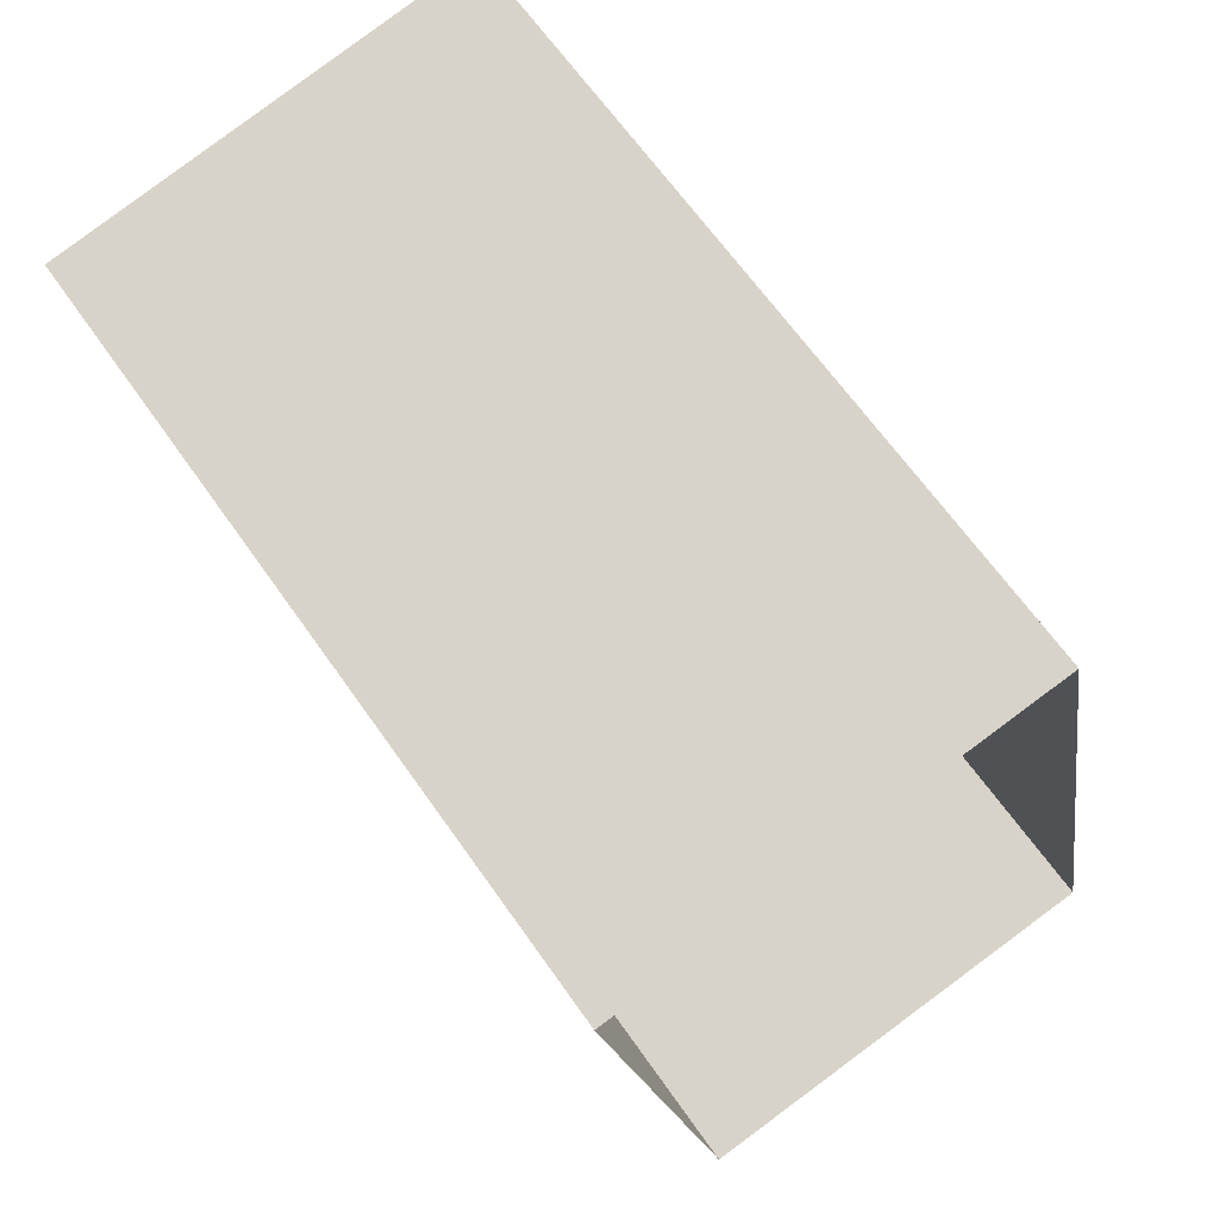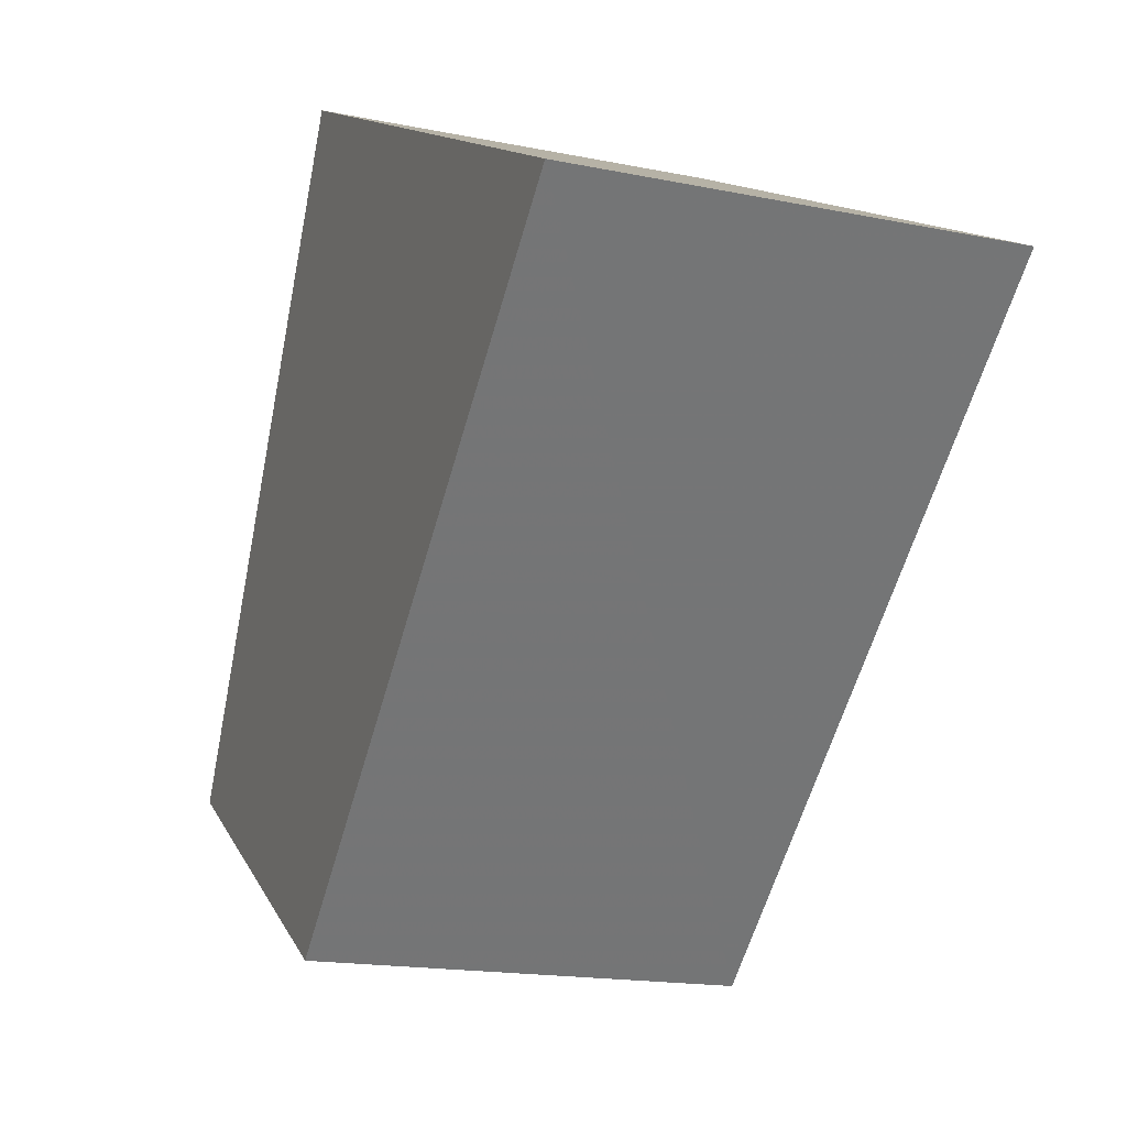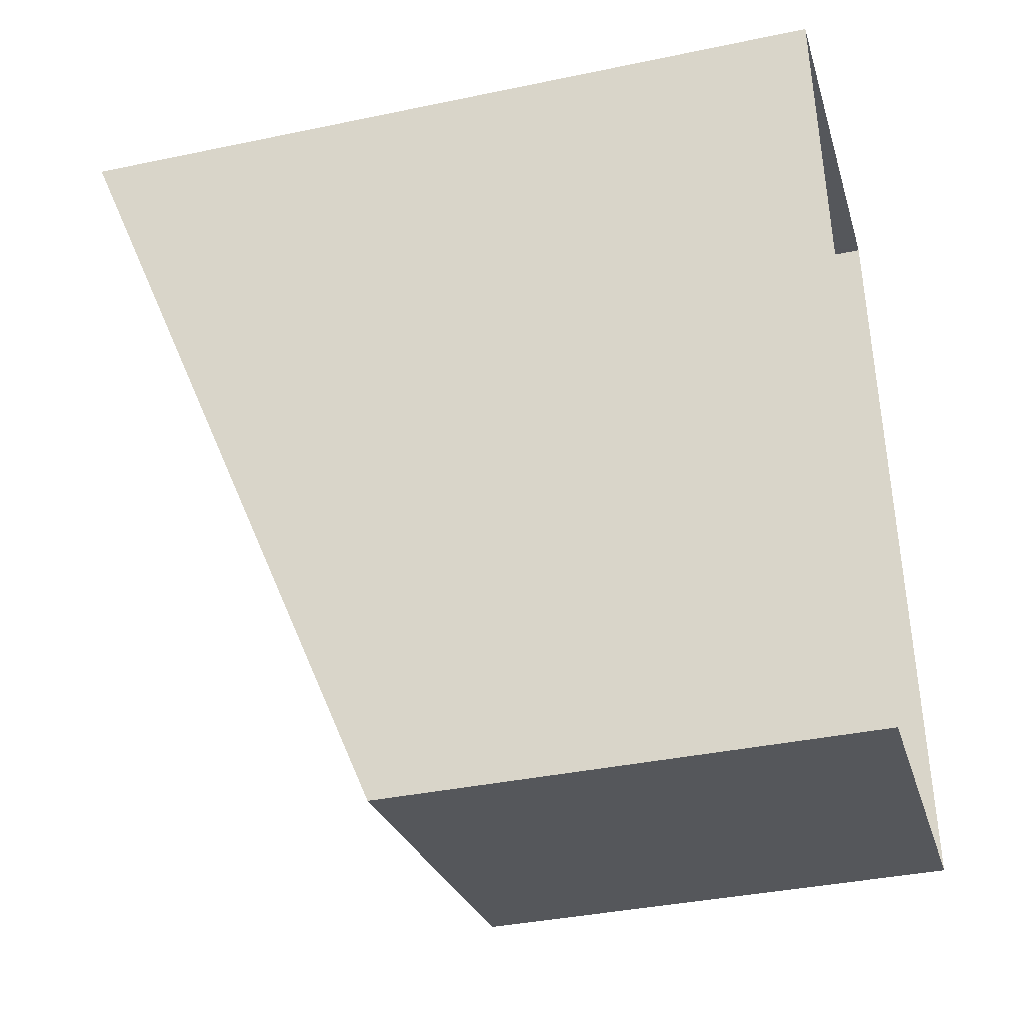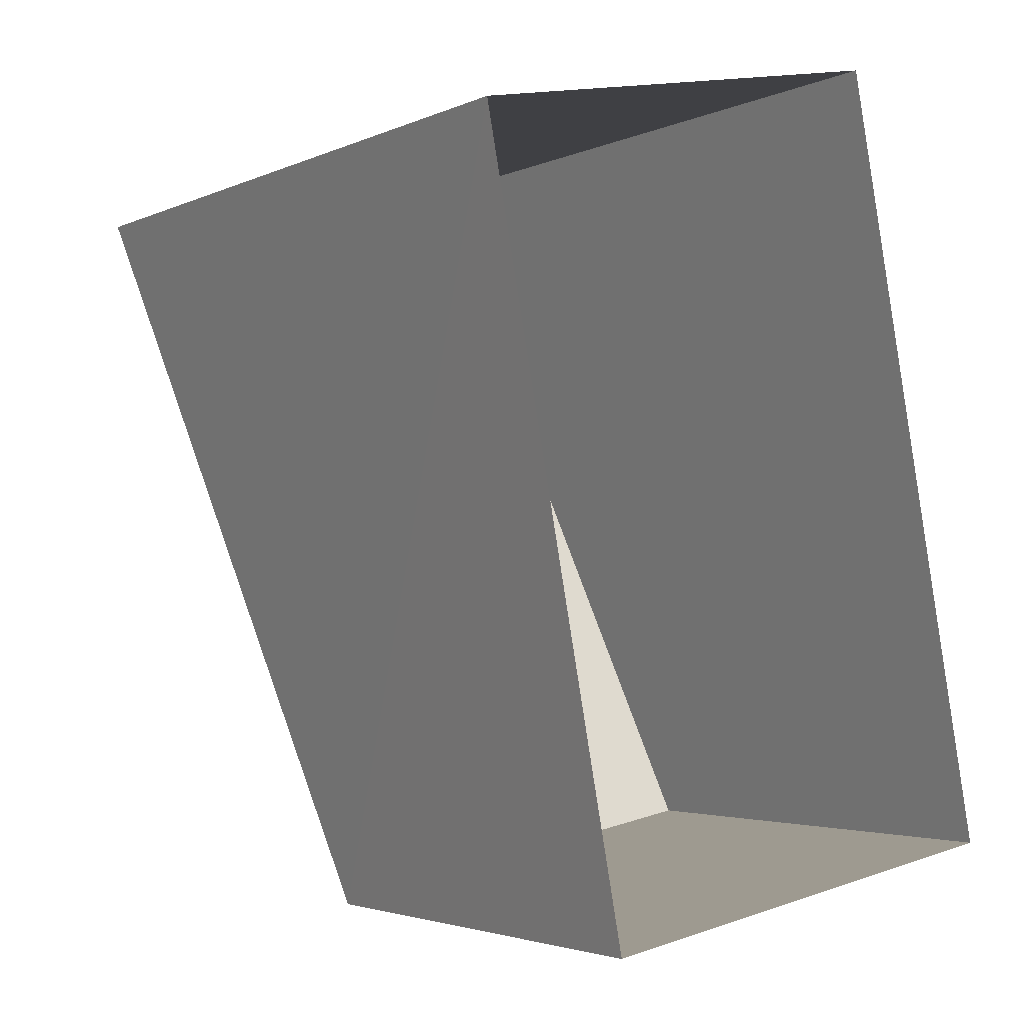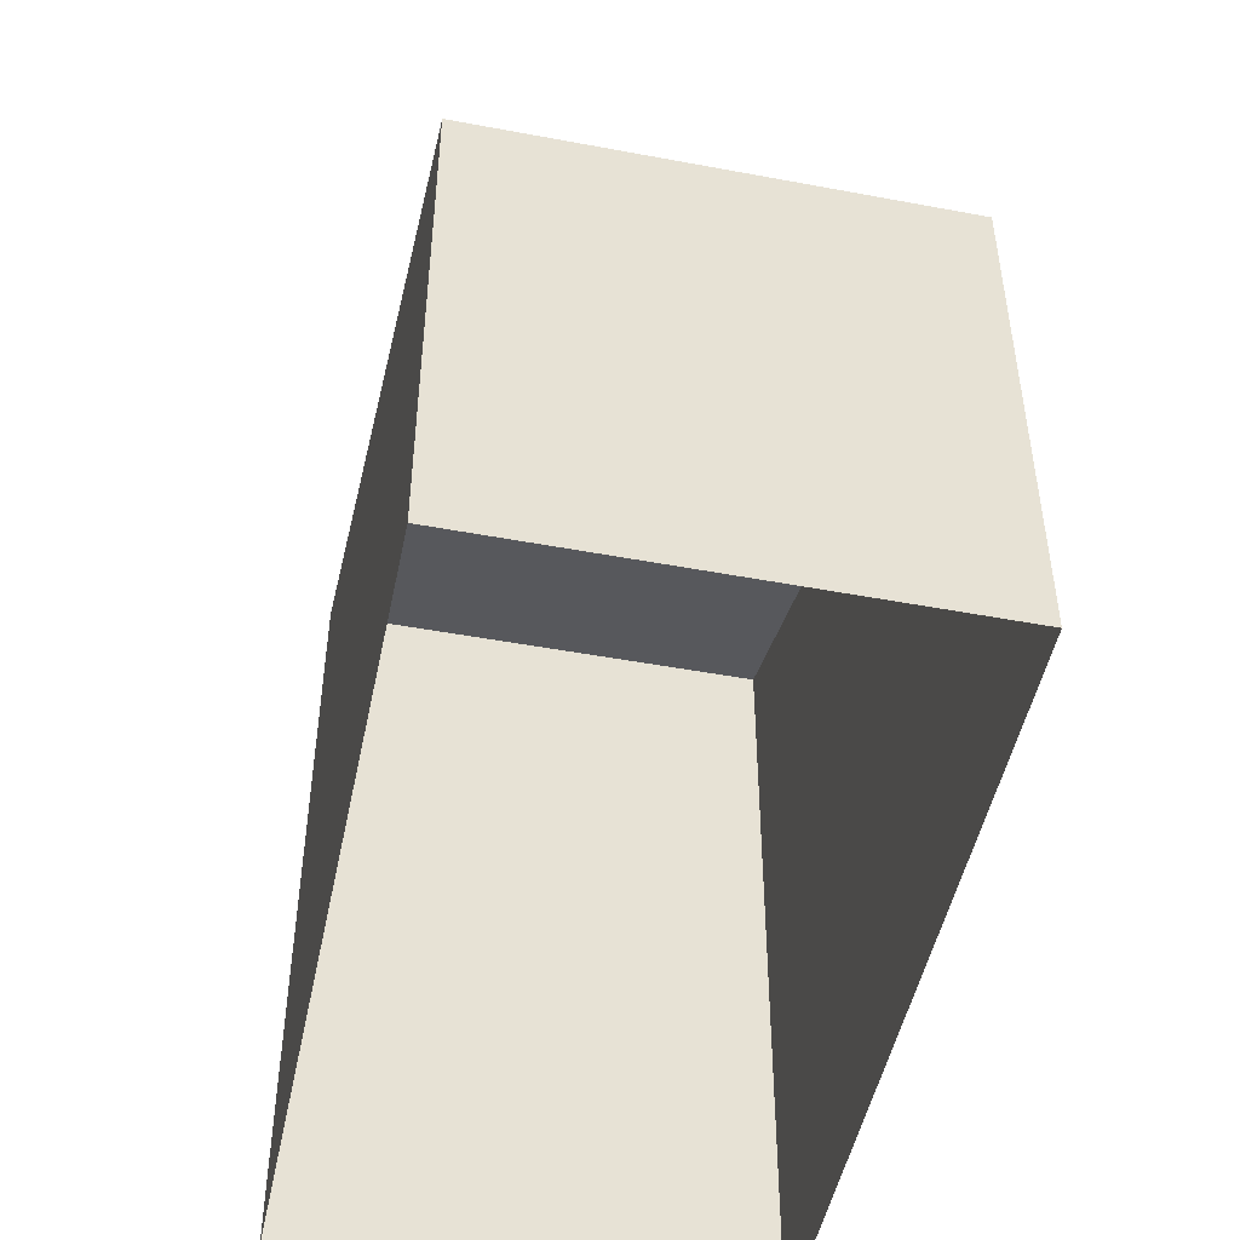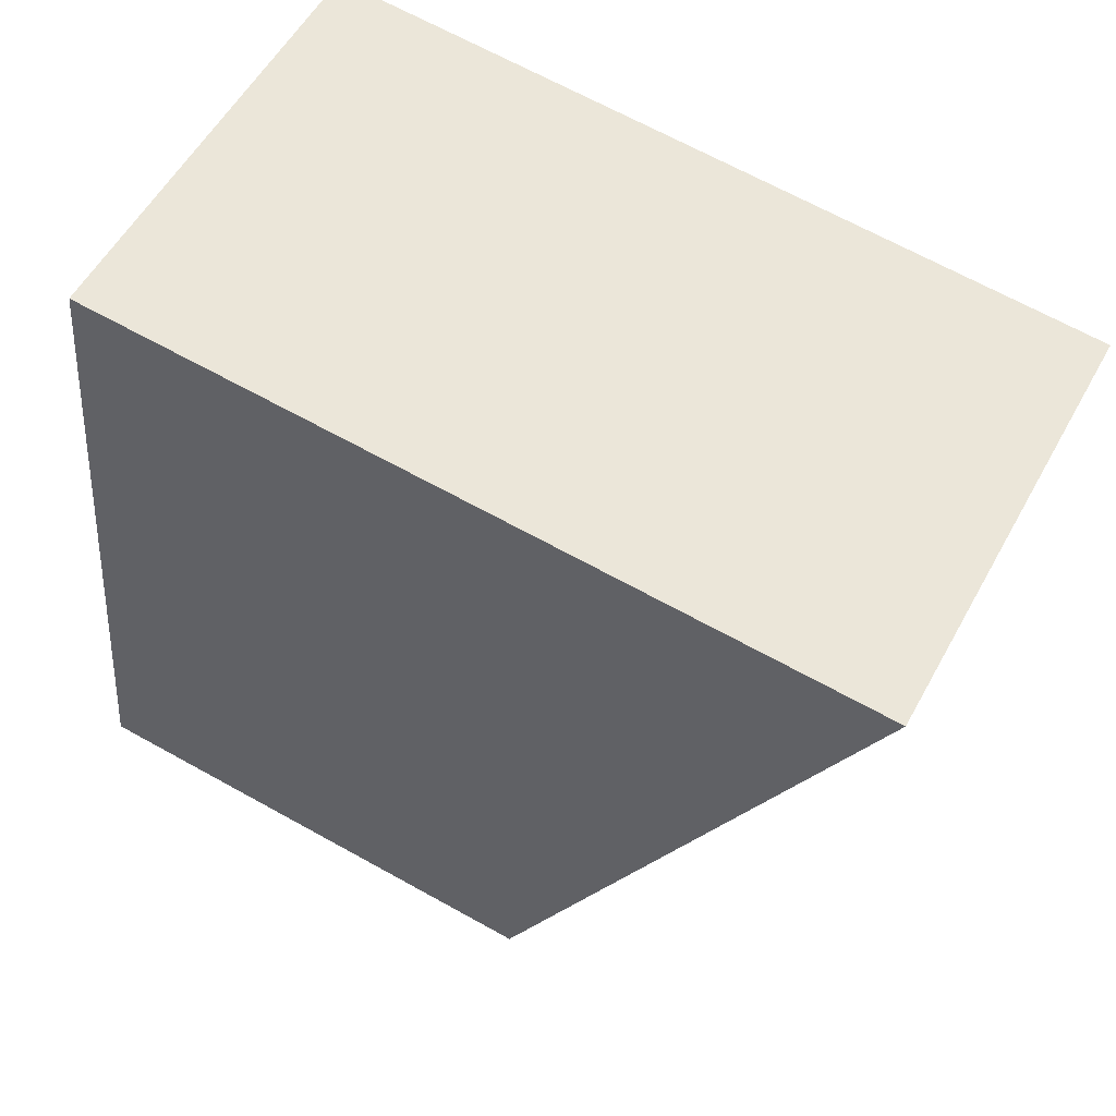
<metadata>
{"format":"obj","ext":"obj","renderer":"f3d","projection":"perspective","resolution":1024,"background":"white","views":[{"elev":65.6,"azim":144.9,"up":"+Y"},{"elev":13.0,"azim":-18.1,"up":"+Y"},{"elev":-37.1,"azim":105.1,"up":"+Y"},{"elev":-2.9,"azim":146.3,"up":"+Y"},{"elev":-49.0,"azim":-22.4,"up":"+Z"},{"elev":67.7,"azim":-61.0,"up":"+Y"}]}
</metadata>
<code>
v -8.808e+04 -9.899e+04 9.891
v -8.807e+04 -9.899e+04 9.891
v -8.807e+04 -9.9e+04 9.891
v -8.808e+04 -9.9e+04 9.89
v -8.808e+04 -9.899e+04 19.38
v -8.808e+04 -9.9e+04 15.85
v -8.807e+04 -9.9e+04 15.85
v -8.807e+04 -9.899e+04 19.38
f 1 2 3
f 4 1 3
f 5 6 7
f 8 5 7
f 7 4 3
f 7 6 4
f 6 1 4
f 6 5 1
f 8 2 1
f 5 8 1
f 7 3 2
f 8 7 2

</code>
